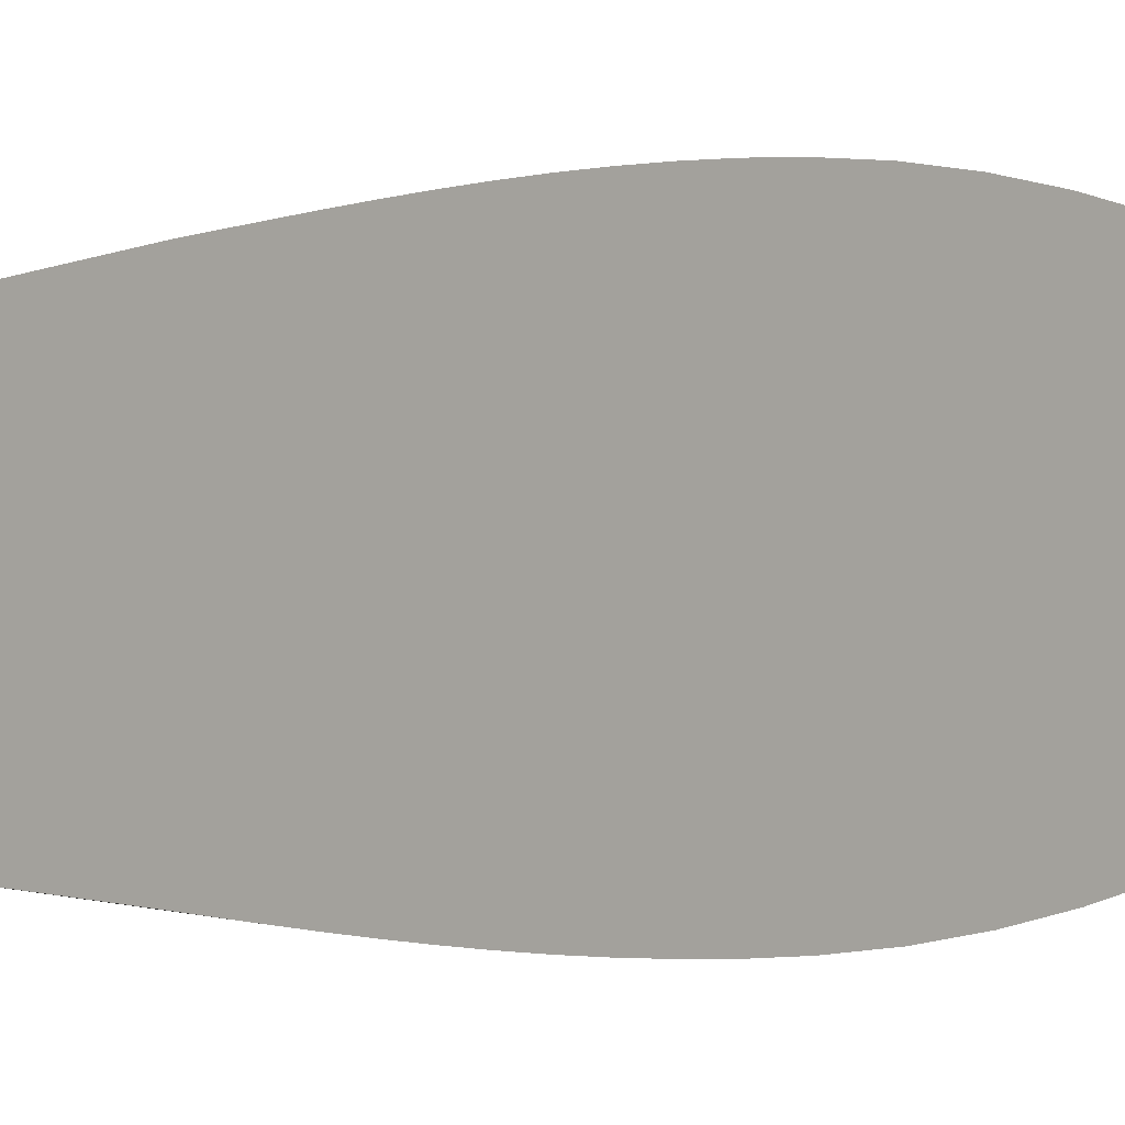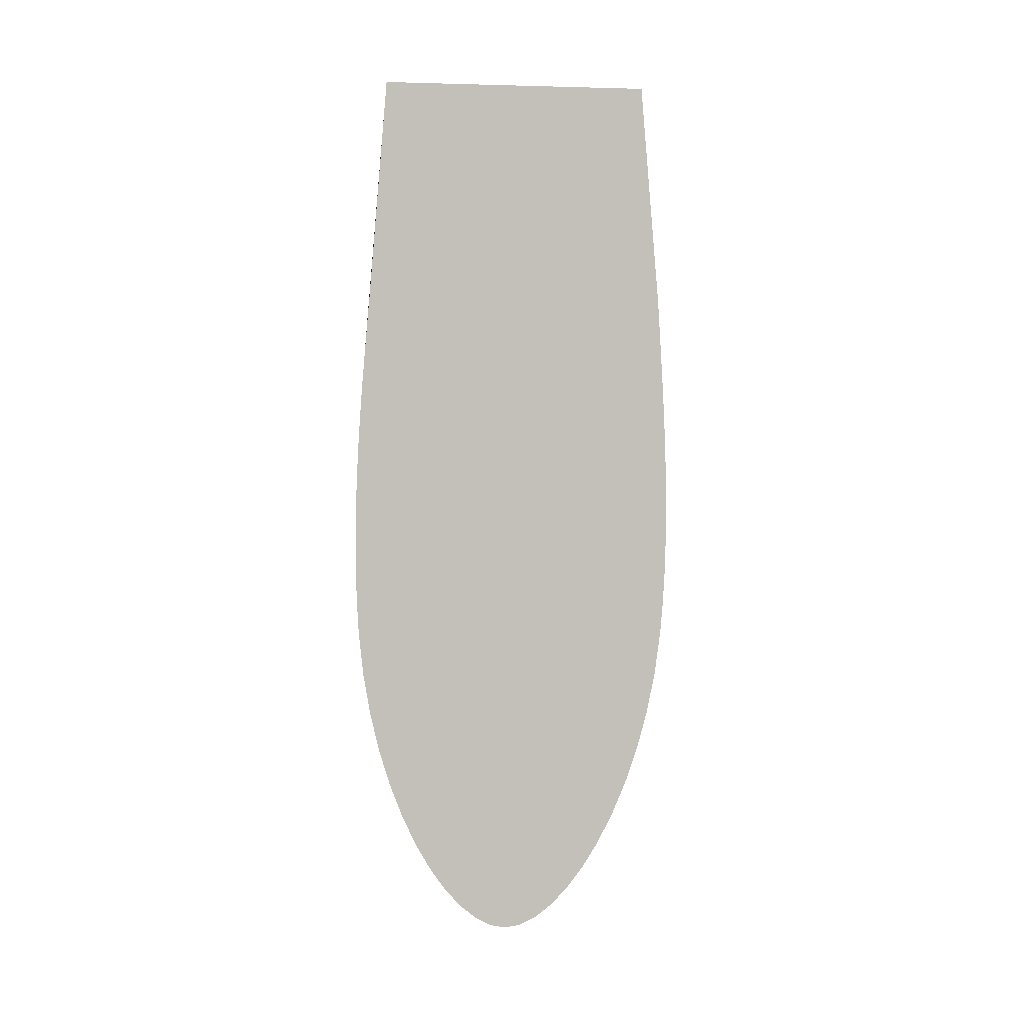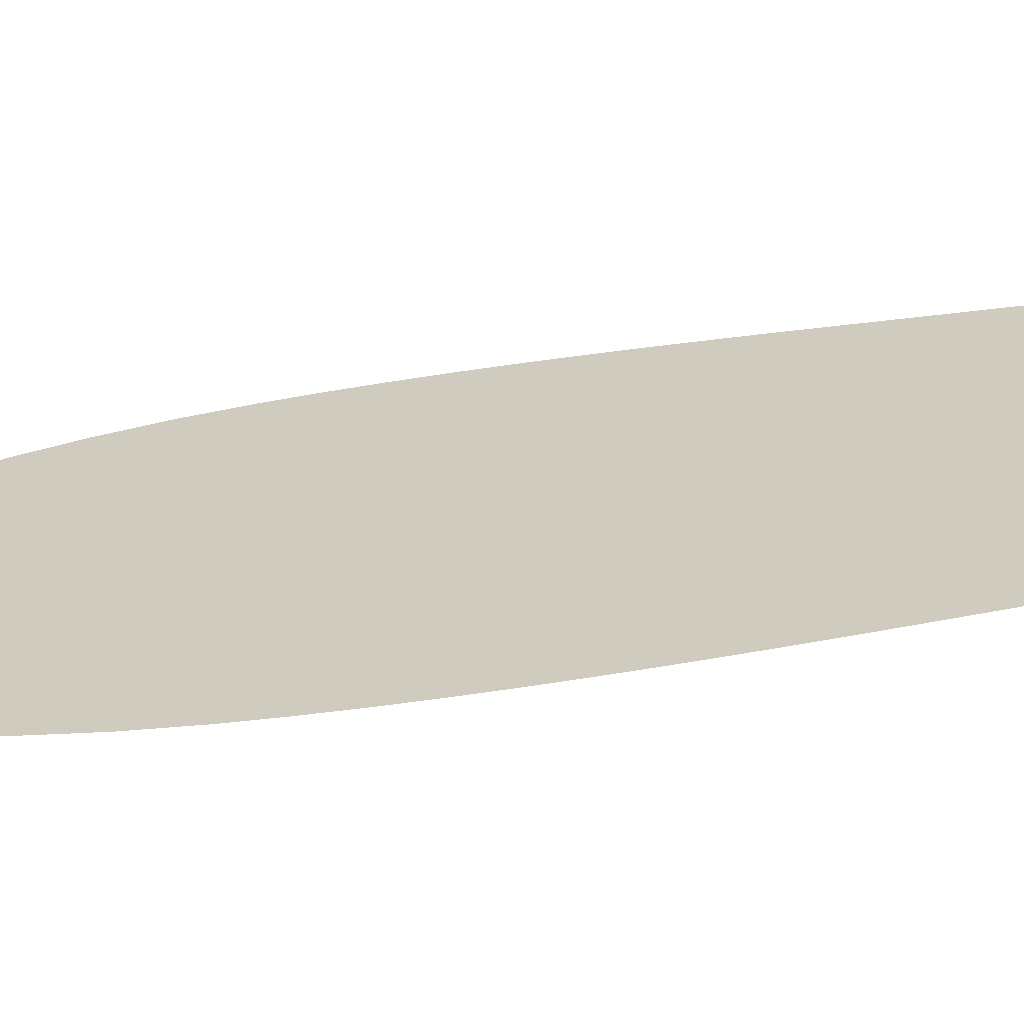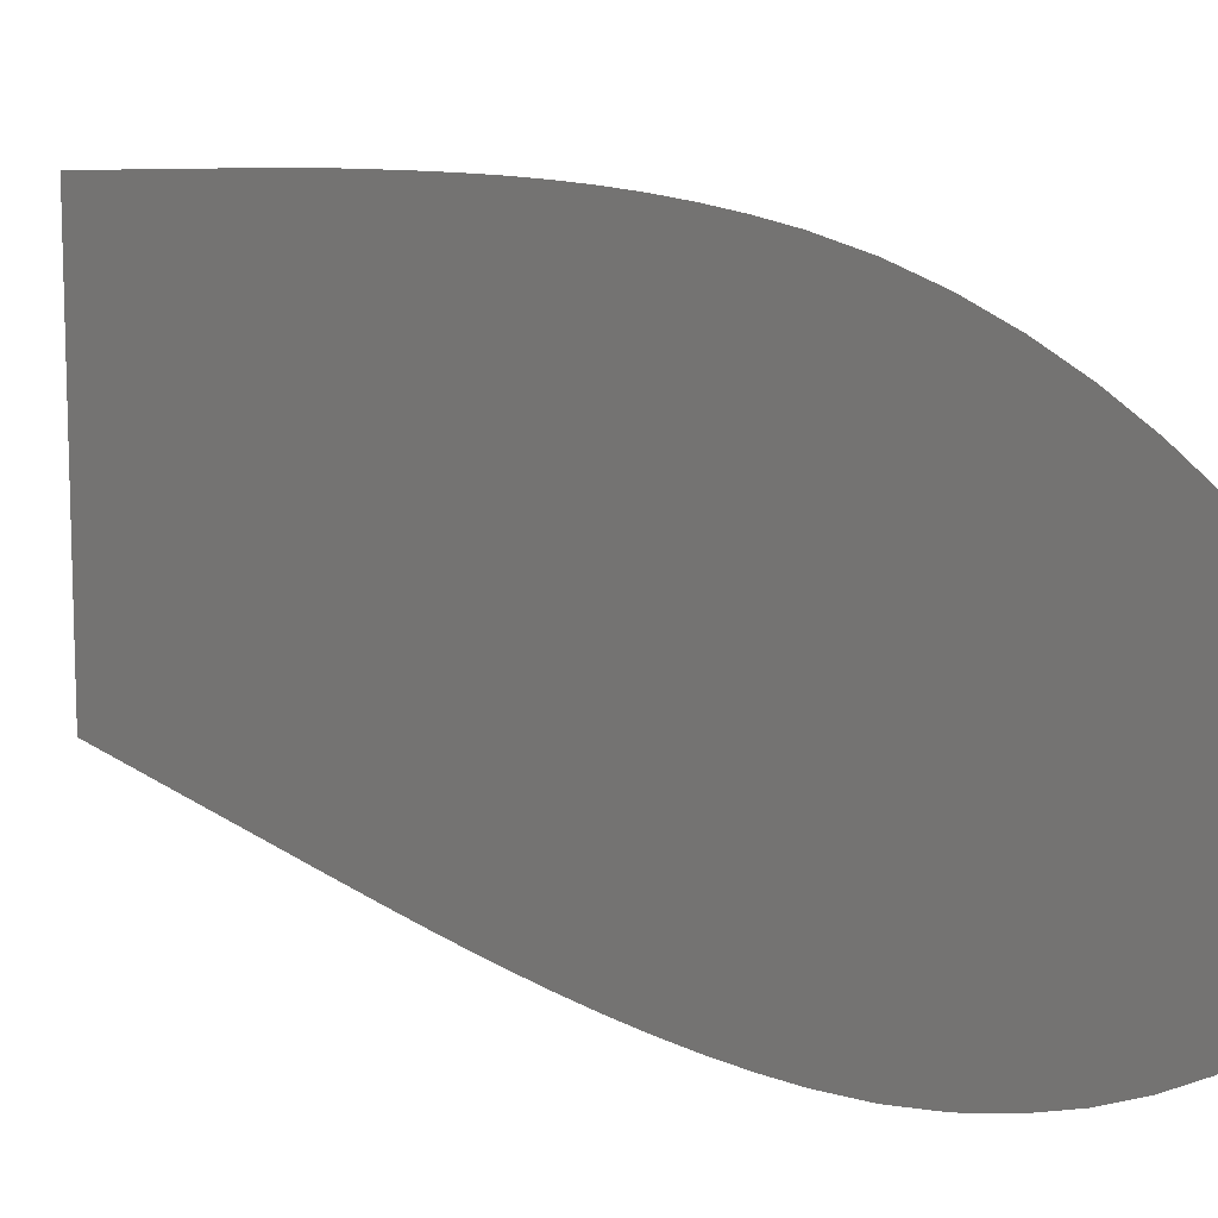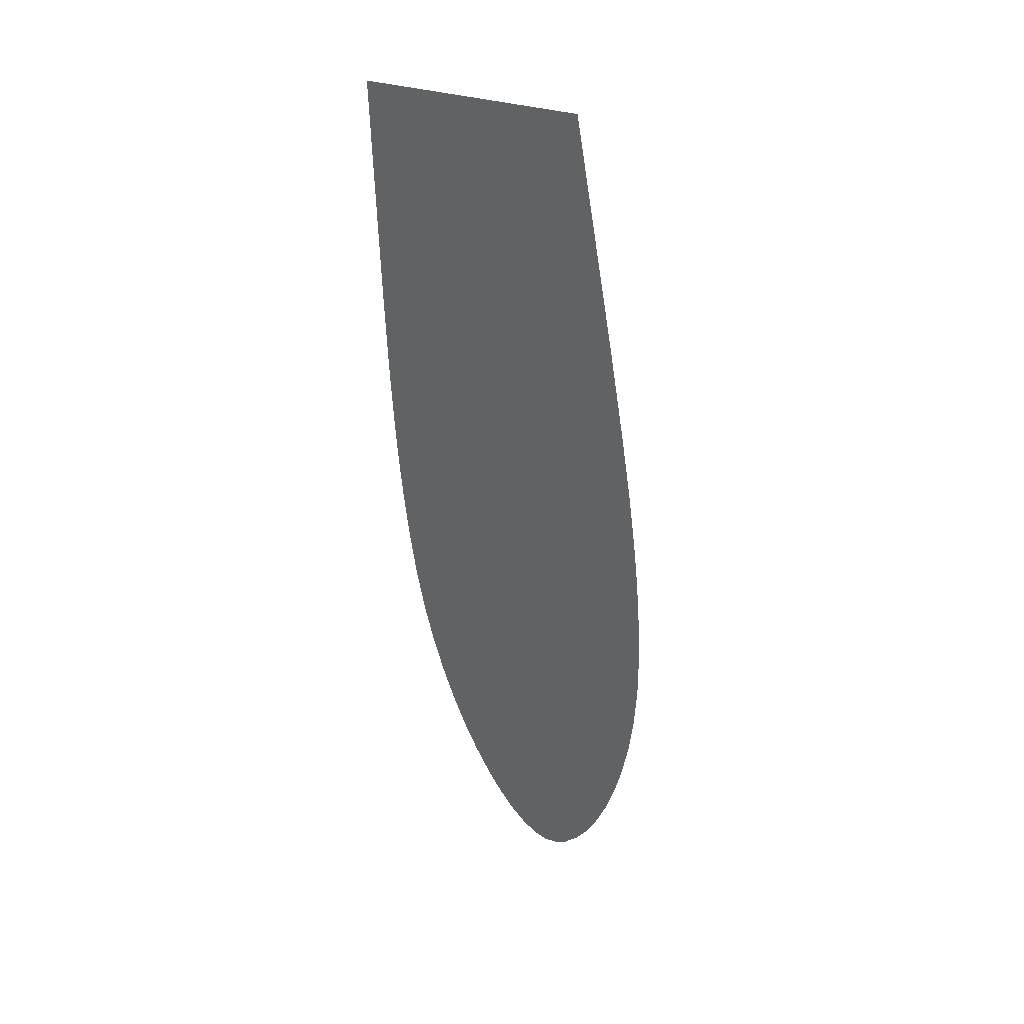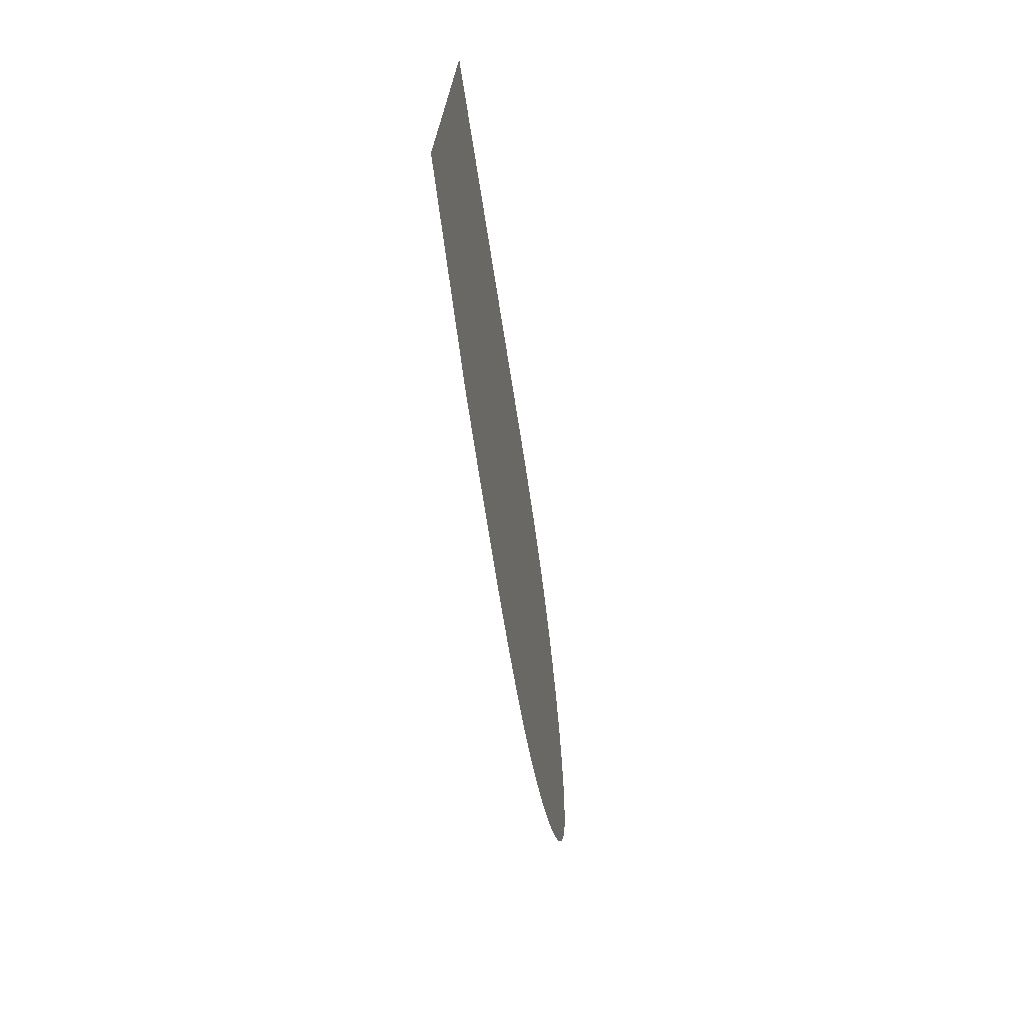
<metadata>
{"format":"obj","ext":"obj","renderer":"f3d","projection":"perspective","resolution":1024,"background":"white","views":[{"elev":-2.2,"azim":-43.2,"up":"+Z"},{"elev":-4.8,"azim":-95.0,"up":"+Y"},{"elev":-62.7,"azim":106.9,"up":"+Z"},{"elev":11.4,"azim":-26.3,"up":"+Z"},{"elev":23.3,"azim":-49.1,"up":"+Y"},{"elev":31.6,"azim":3.3,"up":"+Y"}]}
</metadata>
<code>
o symbolsFrontNEWTILT.165_CUBezierCurve.230
v 10.16 -3.256 -0.08814
v 10.18 -3.394 -0.09818
v 10.18 -3.413 -0.09968
v 10.18 -3.432 -0.1012
v 10.19 -3.452 -0.1026
v 10.19 -3.473 -0.1039
v 10.19 -3.494 -0.105
v 10.2 -3.515 -0.1059
v 10.2 -3.536 -0.1064
v 10.2 -3.557 -0.1065
v 10.21 -3.578 -0.1062
v 10.21 -3.599 -0.1053
v 10.21 -3.62 -0.1039
v 10.22 -3.648 -0.1006
v 10.22 -3.675 -0.09576
v 10.22 -3.7 -0.08951
v 10.23 -3.723 -0.08205
v 10.23 -3.744 -0.07359
v 10.23 -3.763 -0.06431
v 10.23 -3.78 -0.05441
v 10.24 -3.794 -0.04409
v 10.24 -3.806 -0.03354
v 10.24 -3.814 -0.02296
v 10.24 -3.819 -0.01254
v 10.24 -3.821 -0.002481
v 10.24 -3.819 0.007623
v 10.24 -3.814 0.01817
v 10.24 -3.806 0.02895
v 10.24 -3.794 0.03974
v 10.23 -3.78 0.05035
v 10.23 -3.763 0.06054
v 10.23 -3.744 0.07013
v 10.23 -3.722 0.07888
v 10.22 -3.699 0.0866
v 10.22 -3.674 0.09307
v 10.21 -3.647 0.09808
v 10.21 -3.619 0.1014
v 10.21 -3.598 0.1029
v 10.2 -3.578 0.1037
v 10.2 -3.557 0.1041
v 10.2 -3.536 0.104
v 10.2 -3.516 0.1035
v 10.19 -3.496 0.1027
v 10.19 -3.475 0.1016
v 10.19 -3.455 0.1003
v 10.18 -3.436 0.0989
v 10.18 -3.416 0.09744
v 10.18 -3.396 0.09598
v 10.16 -3.256 0.08258
f 1 49 48 47 46 45 44 43 42 41 40 39 38 37 36 35 34 33 32 31 30 29 28 27 26 25 24 23 22 21 20 19 18 17 16 15 14 13 12 11 10 9 8 7 6 5 4 3 2

</code>
